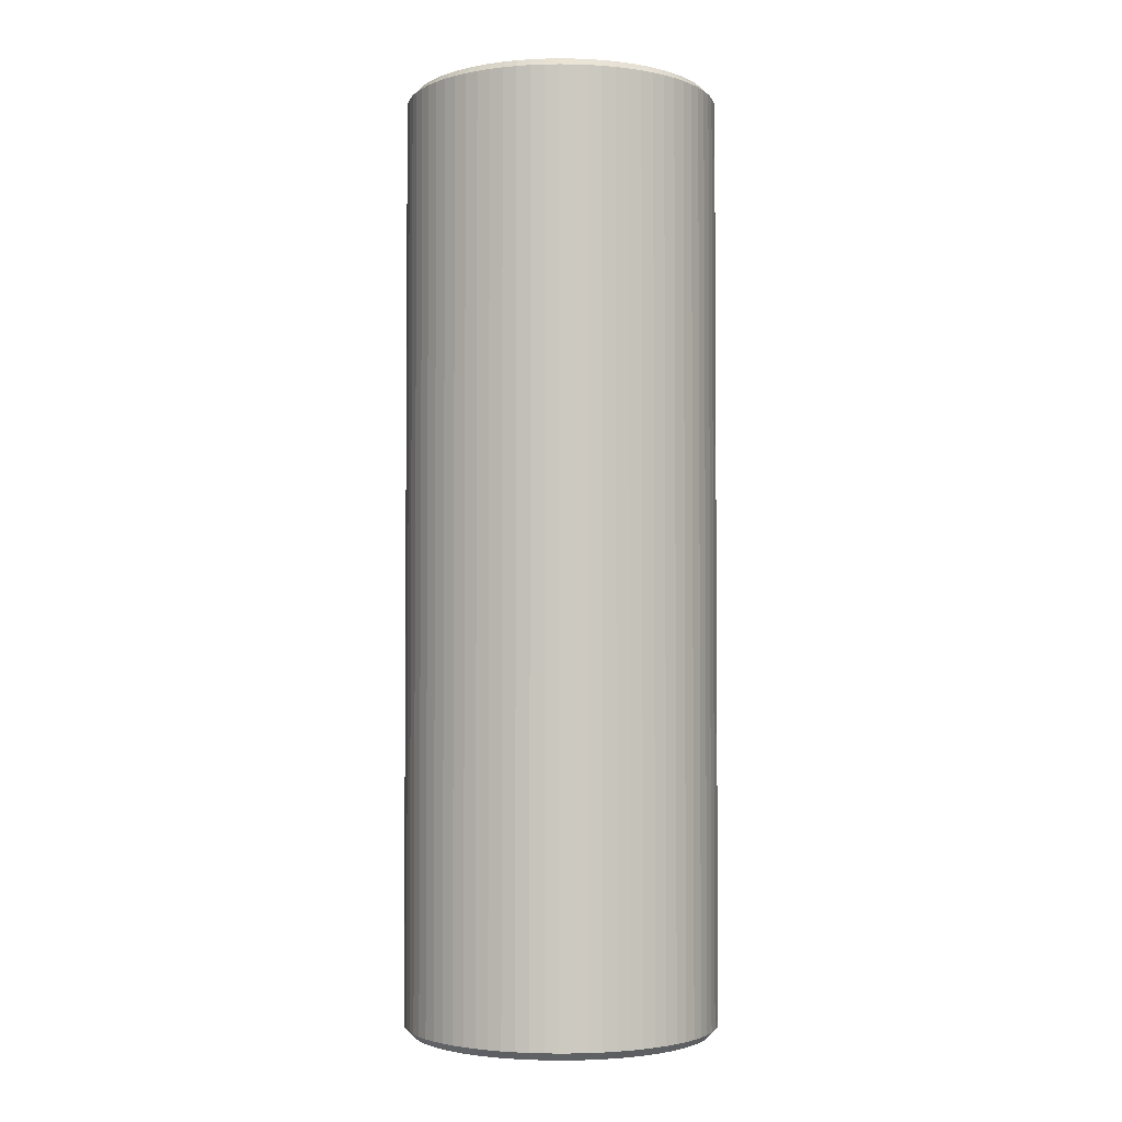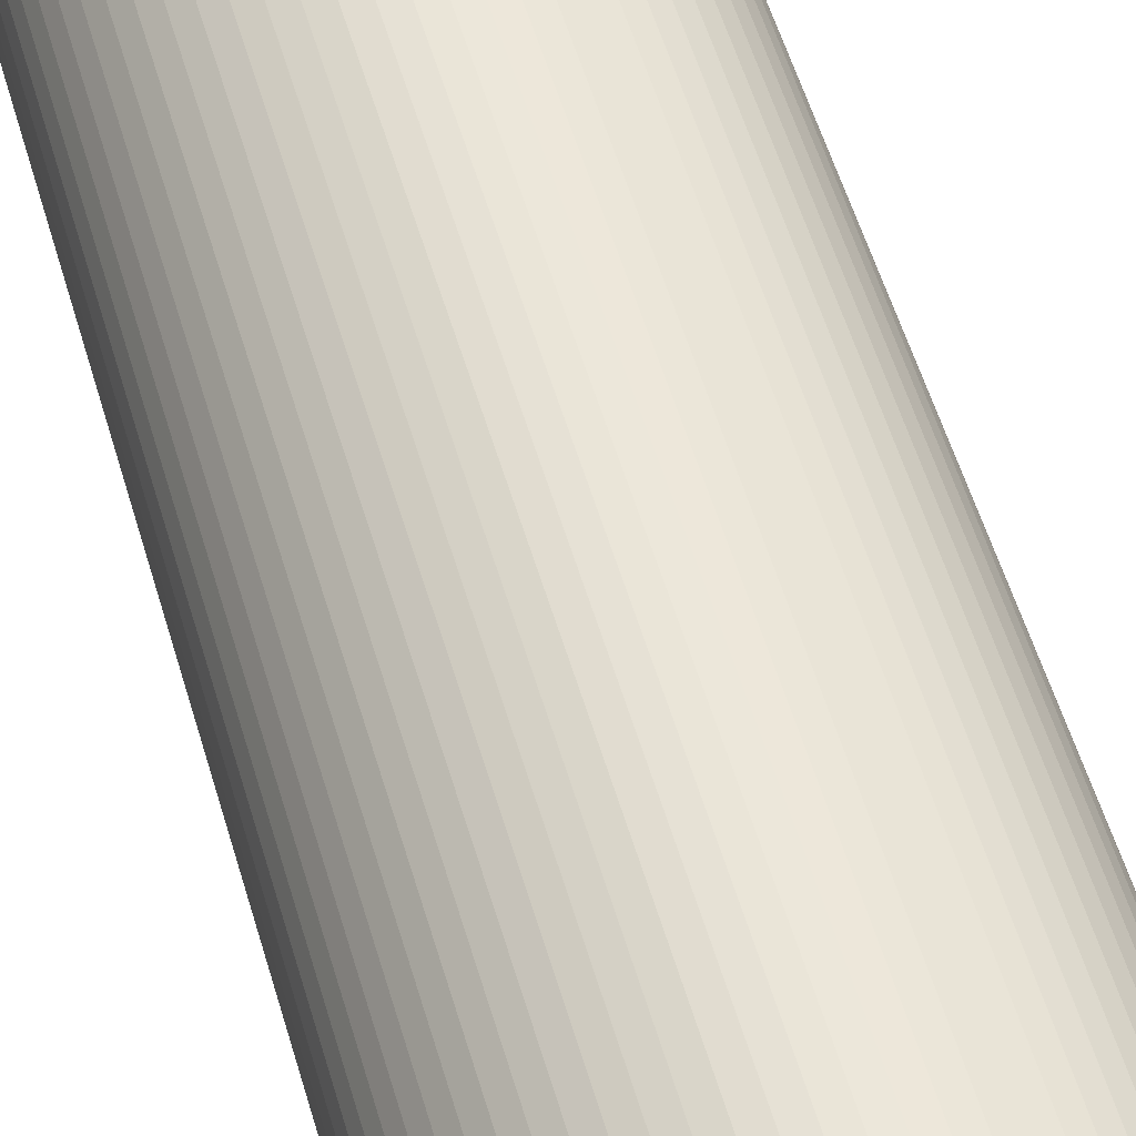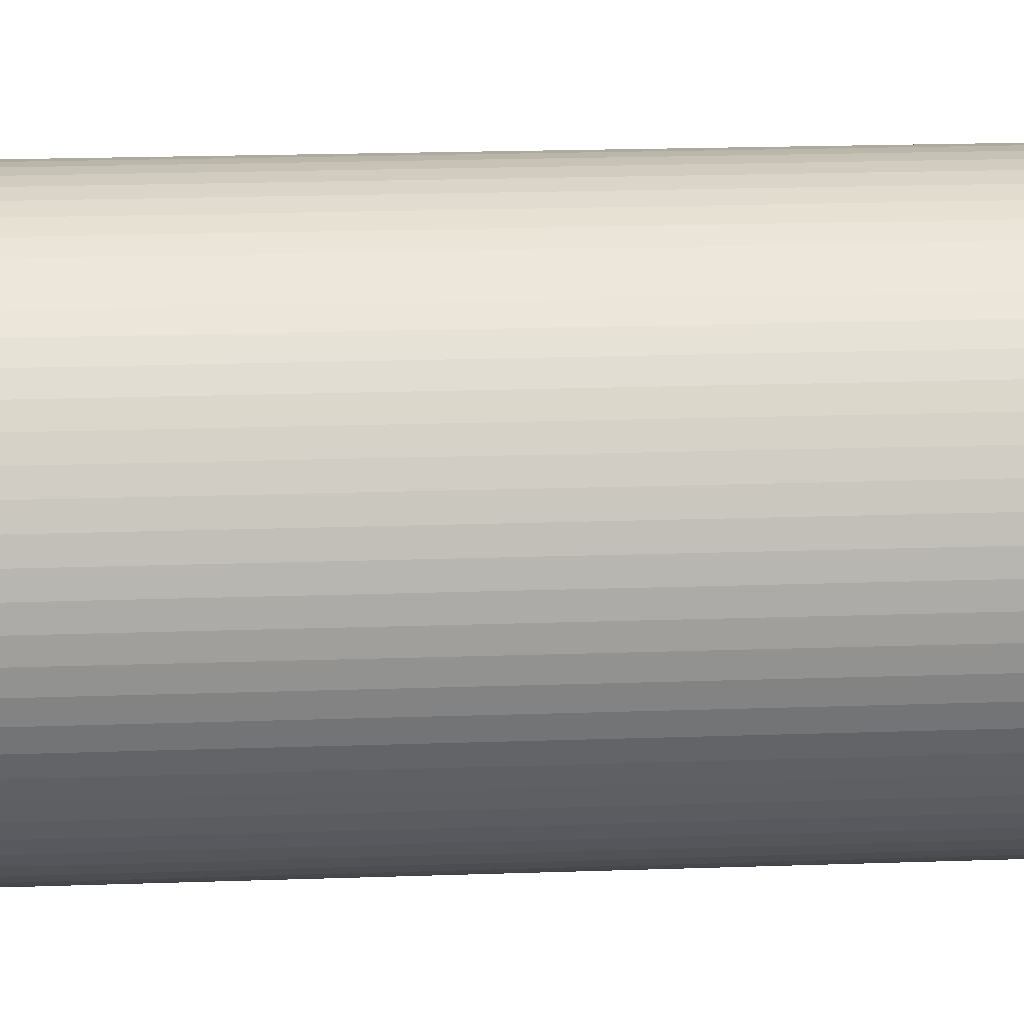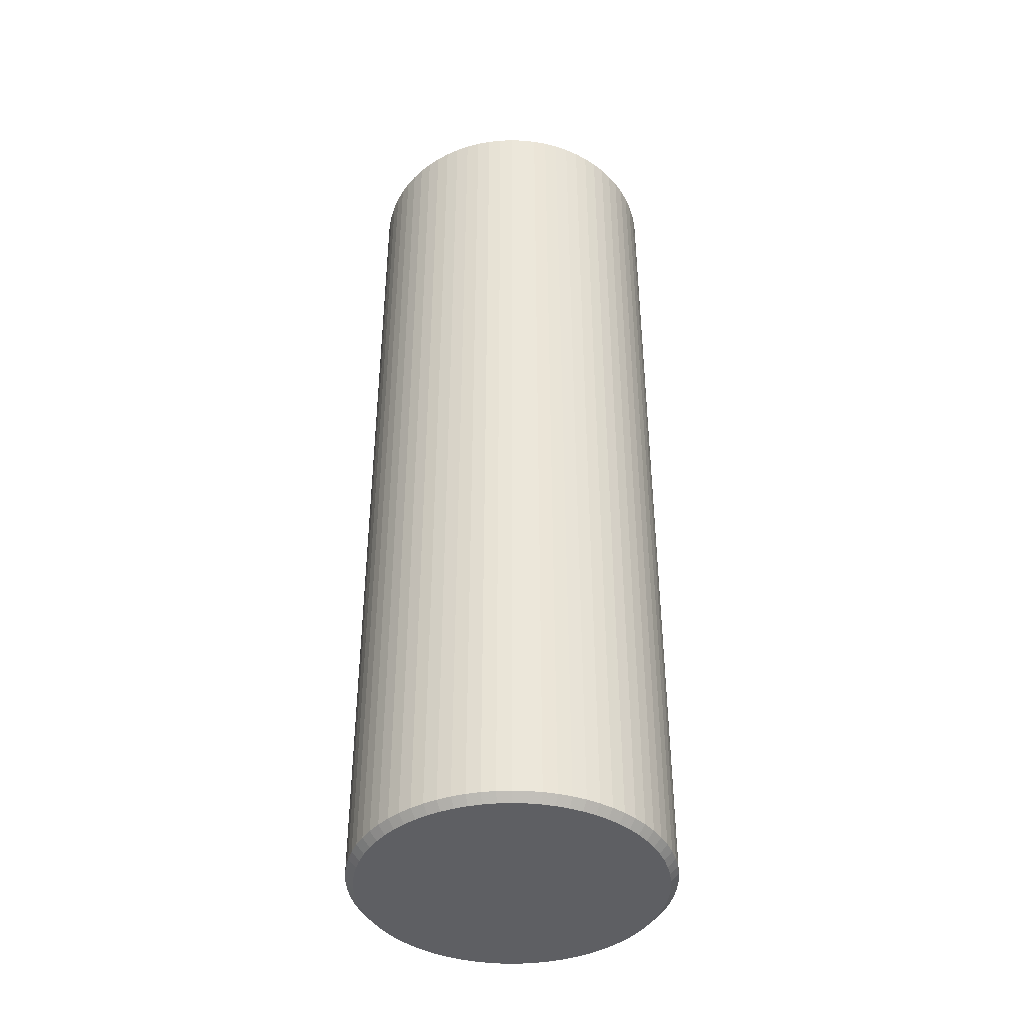
<metadata>
{"format":"obj","ext":"obj","renderer":"f3d","projection":"perspective","resolution":1024,"background":"white","views":[{"elev":-2.8,"azim":-104.3,"up":"+Y"},{"elev":54.5,"azim":163.9,"up":"+Z"},{"elev":16.6,"azim":85.6,"up":"+Z"},{"elev":-41.3,"azim":160.1,"up":"+Y"}]}
</metadata>
<code>
o obj1
v 0.002 0.0001 0
v 0.001893 0 -0.0001656
v 0.001992 0.0001 -0.0001743
v 0.001871 0 -0.0003299
v 0.00197 0.0001 -0.0003473
v 0.001835 0 -0.0004918
v 0.001932 0.0001 -0.0005176
v 0.001785 0 -0.0006498
v 0.001879 0.0001 -0.000684
v 0.001722 0 -0.000803
v 0.001813 0.0001 -0.0008452
v 0.001645 0 -0.00095
v 0.001732 0.0001 -0.001
v 0.001556 0 -0.00109
v 0.001638 0.0001 -0.001147
v 0.001455 0 -0.001221
v 0.001532 0.0001 -0.001286
v 0.001344 0 -0.001344
v 0.001414 0.0001 -0.001414
v 0.001221 0 -0.001455
v 0.001286 0.0001 -0.001532
v 0.00109 0 -0.001556
v 0.001147 0.0001 -0.001638
v 0.00095 0 -0.001645
v 0.001 0.0001 -0.001732
v 0.000803 0 -0.001722
v 0.0008452 0.0001 -0.001813
v 0.0006498 0 -0.001785
v 0.000684 0.0001 -0.001879
v 0.0004918 0 -0.001835
v 0.0005176 0.0001 -0.001932
v 0.0003299 0 -0.001871
v 0.0003473 0.0001 -0.00197
v 0.0001656 0 -0.001893
v 0.0001743 0.0001 -0.001992
v 0 0 -0.0019
v 0 0.0001 -0.002
v -0.0001656 0 -0.001893
v -0.0001743 0.0001 -0.001992
v -0.0003299 0 -0.001871
v -0.0003473 0.0001 -0.00197
v -0.0004918 0 -0.001835
v -0.0005176 0.0001 -0.001932
v -0.0006498 0 -0.001785
v -0.000684 0.0001 -0.001879
v -0.000803 0 -0.001722
v -0.0008452 0.0001 -0.001813
v -0.00095 0 -0.001645
v -0.001 0.0001 -0.001732
v -0.00109 0 -0.001556
v -0.001147 0.0001 -0.001638
v -0.001221 0 -0.001455
v -0.001286 0.0001 -0.001532
v -0.001344 0 -0.001344
v -0.001414 0.0001 -0.001414
v -0.001455 0 -0.001221
v -0.001532 0.0001 -0.001286
v -0.001556 0 -0.00109
v -0.001638 0.0001 -0.001147
v -0.001645 0 -0.00095
v -0.001732 0.0001 -0.001
v -0.001722 0 -0.000803
v -0.001813 0.0001 -0.0008452
v -0.001785 0 -0.0006498
v -0.001879 0.0001 -0.000684
v -0.001835 0 -0.0004918
v -0.001932 0.0001 -0.0005176
v -0.001871 0 -0.0003299
v -0.00197 0.0001 -0.0003473
v -0.001893 0 -0.0001656
v -0.001992 0.0001 -0.0001743
v -0.0019 0 -0
v -0.002 0.0001 -0
v -0.001893 0 0.0001656
v -0.001992 0.0001 0.0001743
v -0.001871 0 0.0003299
v -0.00197 0.0001 0.0003473
v -0.001835 0 0.0004918
v -0.001932 0.0001 0.0005176
v -0.001785 0 0.0006498
v -0.001879 0.0001 0.000684
v -0.001722 0 0.000803
v -0.001813 0.0001 0.0008452
v -0.001645 0 0.00095
v -0.001732 0.0001 0.001
v -0.001556 0 0.00109
v -0.001638 0.0001 0.001147
v -0.001455 0 0.001221
v -0.001532 0.0001 0.001286
v -0.001344 0 0.001344
v -0.001414 0.0001 0.001414
v -0.001221 0 0.001455
v -0.001286 0.0001 0.001532
v -0.00109 0 0.001556
v -0.001147 0.0001 0.001638
v -0.00095 0 0.001645
v -0.001 0.0001 0.001732
v -0.000803 0 0.001722
v -0.0008452 0.0001 0.001813
v -0.0006498 0 0.001785
v -0.000684 0.0001 0.001879
v -0.0004918 0 0.001835
v -0.0005176 0.0001 0.001932
v -0.0003299 0 0.001871
v -0.0003473 0.0001 0.00197
v -0.0001656 0 0.001893
v -0.0001743 0.0001 0.001992
v -0 0 0.0019
v -0 0.0001 0.002
v 0.0001656 0 0.001893
v 0.0001743 0.0001 0.001992
v 0.0003299 0 0.001871
v 0.0003473 0.0001 0.00197
v 0.0004918 0 0.001835
v 0.0005176 0.0001 0.001932
v 0.0006498 0 0.001785
v 0.000684 0.0001 0.001879
v 0.000803 0 0.001722
v 0.0008452 0.0001 0.001813
v 0.00095 0 0.001645
v 0.001 0.0001 0.001732
v 0.00109 0 0.001556
v 0.001147 0.0001 0.001638
v 0.001221 0 0.001455
v 0.001286 0.0001 0.001532
v 0.001344 0 0.001344
v 0.001414 0.0001 0.001414
v 0.001455 0 0.001221
v 0.001532 0.0001 0.001286
v 0.001556 0 0.00109
v 0.001638 0.0001 0.001147
v 0.001645 0 0.00095
v 0.001732 0.0001 0.001
v 0.001722 0 0.000803
v 0.001813 0.0001 0.0008452
v 0.001785 0 0.0006498
v 0.001879 0.0001 0.000684
v 0.001835 0 0.0004918
v 0.001932 0.0001 0.0005176
v 0.001871 0 0.0003299
v 0.00197 0.0001 0.0003473
v 0.001893 0 0.0001656
v 0.001992 0.0001 0.0001743
v 0.0019 0 0
v -0.002 0.0119 0
v -0.001992 0.0119 0.0001743
v -0.00197 0.0119 0.0003473
v -0.001932 0.0119 0.0005176
v -0.001879 0.0119 0.000684
v -0.001813 0.0119 0.0008452
v -0.001732 0.0119 0.001
v -0.001638 0.0119 0.001147
v -0.001532 0.0119 0.001286
v -0.001414 0.0119 0.001414
v -0.001286 0.0119 0.001532
v -0.001147 0.0119 0.001638
v -0.001 0.0119 0.001732
v -0.0008452 0.0119 0.001813
v -0.000684 0.0119 0.001879
v -0.0005176 0.0119 0.001932
v -0.0003473 0.0119 0.00197
v -0.0001743 0.0119 0.001992
v 0 0.0119 0.002
v 0.0001743 0.0119 0.001992
v 0.0003473 0.0119 0.00197
v 0.0005176 0.0119 0.001932
v 0.000684 0.0119 0.001879
v 0.0008452 0.0119 0.001813
v 0.001 0.0119 0.001732
v 0.001147 0.0119 0.001638
v 0.001286 0.0119 0.001532
v 0.001414 0.0119 0.001414
v 0.001532 0.0119 0.001286
v 0.001638 0.0119 0.001147
v 0.001732 0.0119 0.001
v 0.001813 0.0119 0.0008452
v 0.001879 0.0119 0.000684
v 0.001932 0.0119 0.0005176
v 0.00197 0.0119 0.0003473
v 0.001992 0.0119 0.0001743
v 0.002 0.0119 0
v 0.001992 0.0119 -0.0001743
v 0.00197 0.0119 -0.0003473
v 0.001932 0.0119 -0.0005176
v 0.001879 0.0119 -0.000684
v 0.001813 0.0119 -0.0008452
v 0.001732 0.0119 -0.001
v 0.001638 0.0119 -0.001147
v 0.001532 0.0119 -0.001286
v 0.001414 0.0119 -0.001414
v 0.001286 0.0119 -0.001532
v 0.001147 0.0119 -0.001638
v 0.001 0.0119 -0.001732
v 0.0008452 0.0119 -0.001813
v 0.000684 0.0119 -0.001879
v 0.0005176 0.0119 -0.001932
v 0.0003473 0.0119 -0.00197
v 0.0001743 0.0119 -0.001992
v -0 0.0119 -0.002
v -0.0001743 0.0119 -0.001992
v -0.0003473 0.0119 -0.00197
v -0.0005176 0.0119 -0.001932
v -0.000684 0.0119 -0.001879
v -0.0008452 0.0119 -0.001813
v -0.001 0.0119 -0.001732
v -0.001147 0.0119 -0.001638
v -0.001286 0.0119 -0.001532
v -0.001414 0.0119 -0.001414
v -0.001532 0.0119 -0.001286
v -0.001638 0.0119 -0.001147
v -0.001732 0.0119 -0.001
v -0.001813 0.0119 -0.0008452
v -0.001879 0.0119 -0.000684
v -0.001932 0.0119 -0.0005176
v -0.00197 0.0119 -0.0003473
v -0.001992 0.0119 -0.0001743
v 0 0 0
v 0.001871 0.012 0.0003299
v 0.001893 0.012 0.0001656
v 0 0.012 0
v 0.0019 0.012 -0
v 0.001893 0.012 -0.0001656
v 0.001722 0.012 0.000803
v 0.001785 0.012 0.0006498
v 0.001835 0.012 0.0004918
v 0.001455 0.012 0.001221
v 0.001556 0.012 0.00109
v 0.001645 0.012 0.00095
v 0.00109 0.012 0.001556
v 0.001221 0.012 0.001455
v 0.001344 0.012 0.001344
v 0.0006498 0.012 0.001785
v 0.000803 0.012 0.001722
v 0.00095 0.012 0.001645
v 0.0001656 0.012 0.001893
v 0.0003299 0.012 0.001871
v 0.0004918 0.012 0.001835
v -0.0003299 0.012 0.001871
v -0.0001656 0.012 0.001893
v 0 0.012 0.0019
v -0.000803 0.012 0.001722
v -0.0006498 0.012 0.001785
v -0.0004918 0.012 0.001835
v -0.001221 0.012 0.001455
v -0.00109 0.012 0.001556
v -0.00095 0.012 0.001645
v -0.001556 0.012 0.00109
v -0.001455 0.012 0.001221
v -0.001344 0.012 0.001344
v -0.001785 0.012 0.0006498
v -0.001722 0.012 0.000803
v -0.001645 0.012 0.00095
v -0.001893 0.012 0.0001656
v -0.001871 0.012 0.0003299
v -0.001835 0.012 0.0004918
v -0.001871 0.012 -0.0003299
v -0.001893 0.012 -0.0001656
v -0.0019 0.012 0
v -0.001722 0.012 -0.000803
v -0.001785 0.012 -0.0006498
v -0.001835 0.012 -0.0004918
v -0.001455 0.012 -0.001221
v -0.001556 0.012 -0.00109
v -0.001645 0.012 -0.00095
v -0.00109 0.012 -0.001556
v -0.001221 0.012 -0.001455
v -0.001344 0.012 -0.001344
v -0.0006498 0.012 -0.001785
v -0.000803 0.012 -0.001722
v -0.00095 0.012 -0.001645
v -0.0001656 0.012 -0.001893
v -0.0003299 0.012 -0.001871
v -0.0004918 0.012 -0.001835
v 0.0003299 0.012 -0.001871
v 0.0001656 0.012 -0.001893
v -0 0.012 -0.0019
v 0.000803 0.012 -0.001722
v 0.0006498 0.012 -0.001785
v 0.0004918 0.012 -0.001835
v 0.001221 0.012 -0.001455
v 0.00109 0.012 -0.001556
v 0.00095 0.012 -0.001645
v 0.001556 0.012 -0.00109
v 0.001455 0.012 -0.001221
v 0.001344 0.012 -0.001344
v 0.001785 0.012 -0.0006498
v 0.001722 0.012 -0.000803
v 0.001645 0.012 -0.00095
v 0.001871 0.012 -0.0003299
v 0.001835 0.012 -0.0004918
f 1 2 3
f 2 4 3
f 3 4 5
f 4 6 5
f 5 6 7
f 6 8 7
f 7 8 9
f 8 10 9
f 9 10 11
f 10 12 11
f 11 12 13
f 12 14 13
f 13 14 15
f 14 16 15
f 15 16 17
f 16 18 17
f 17 18 19
f 18 20 19
f 19 20 21
f 20 22 21
f 21 22 23
f 22 24 23
f 23 24 25
f 24 26 25
f 25 26 27
f 26 28 27
f 27 28 29
f 28 30 29
f 29 30 31
f 30 32 31
f 31 32 33
f 32 34 33
f 33 34 35
f 34 36 35
f 35 36 37
f 36 38 37
f 37 38 39
f 38 40 39
f 39 40 41
f 40 42 41
f 41 42 43
f 42 44 43
f 43 44 45
f 44 46 45
f 45 46 47
f 46 48 47
f 47 48 49
f 48 50 49
f 49 50 51
f 50 52 51
f 51 52 53
f 52 54 53
f 53 54 55
f 54 56 55
f 55 56 57
f 56 58 57
f 57 58 59
f 58 60 59
f 59 60 61
f 60 62 61
f 61 62 63
f 62 64 63
f 63 64 65
f 64 66 65
f 65 66 67
f 66 68 67
f 67 68 69
f 68 70 69
f 69 70 71
f 70 72 71
f 71 72 73
f 72 74 73
f 73 74 75
f 74 76 75
f 75 76 77
f 76 78 77
f 77 78 79
f 78 80 79
f 79 80 81
f 80 82 81
f 81 82 83
f 82 84 83
f 83 84 85
f 84 86 85
f 85 86 87
f 86 88 87
f 87 88 89
f 88 90 89
f 89 90 91
f 90 92 91
f 91 92 93
f 92 94 93
f 93 94 95
f 94 96 95
f 95 96 97
f 96 98 97
f 97 98 99
f 98 100 99
f 99 100 101
f 100 102 101
f 101 102 103
f 102 104 103
f 103 104 105
f 104 106 105
f 105 106 107
f 106 108 107
f 107 108 109
f 108 110 109
f 109 110 111
f 110 112 111
f 111 112 113
f 112 114 113
f 113 114 115
f 114 116 115
f 115 116 117
f 116 118 117
f 117 118 119
f 118 120 119
f 119 120 121
f 120 122 121
f 121 122 123
f 122 124 123
f 123 124 125
f 124 126 125
f 125 126 127
f 126 128 127
f 127 128 129
f 128 130 129
f 129 130 131
f 130 132 131
f 131 132 133
f 132 134 133
f 133 134 135
f 134 136 135
f 135 136 137
f 136 138 137
f 137 138 139
f 138 140 139
f 139 140 141
f 140 142 141
f 141 142 143
f 142 144 143
f 143 144 1
f 144 2 1
f 145 75 146
f 75 77 146
f 146 77 147
f 77 79 147
f 147 79 148
f 79 81 148
f 148 81 149
f 81 83 149
f 149 83 150
f 83 85 150
f 150 85 151
f 85 87 151
f 151 87 152
f 87 89 152
f 152 89 153
f 89 91 153
f 153 91 154
f 91 93 154
f 154 93 155
f 93 95 155
f 155 95 156
f 95 97 156
f 156 97 157
f 97 99 157
f 157 99 158
f 99 101 158
f 158 101 159
f 101 103 159
f 159 103 160
f 103 105 160
f 160 105 161
f 105 107 161
f 161 107 162
f 107 109 162
f 162 109 163
f 109 111 163
f 163 111 164
f 111 113 164
f 164 113 165
f 113 115 165
f 165 115 166
f 115 117 166
f 166 117 167
f 117 119 167
f 167 119 168
f 119 121 168
f 168 121 169
f 121 123 169
f 169 123 170
f 123 125 170
f 170 125 171
f 125 127 171
f 171 127 172
f 127 129 172
f 172 129 173
f 129 131 173
f 173 131 174
f 131 133 174
f 174 133 175
f 133 135 175
f 175 135 176
f 135 137 176
f 176 137 177
f 137 139 177
f 177 139 178
f 139 141 178
f 178 141 179
f 141 143 179
f 179 143 180
f 143 1 180
f 180 1 181
f 1 3 181
f 181 3 182
f 3 5 182
f 182 5 183
f 5 7 183
f 183 7 184
f 7 9 184
f 184 9 185
f 9 11 185
f 185 11 186
f 11 13 186
f 186 13 187
f 13 15 187
f 187 15 188
f 15 17 188
f 188 17 189
f 17 19 189
f 189 19 190
f 19 21 190
f 190 21 191
f 21 23 191
f 191 23 192
f 23 25 192
f 192 25 193
f 25 27 193
f 193 27 194
f 27 29 194
f 194 29 195
f 29 31 195
f 195 31 196
f 31 33 196
f 196 33 197
f 33 35 197
f 197 35 198
f 35 37 198
f 198 37 199
f 37 39 199
f 199 39 200
f 39 41 200
f 200 41 201
f 41 43 201
f 201 43 202
f 43 45 202
f 202 45 203
f 45 47 203
f 203 47 204
f 47 49 204
f 204 49 205
f 49 51 205
f 205 51 206
f 51 53 206
f 206 53 207
f 53 55 207
f 207 55 208
f 55 57 208
f 208 57 209
f 57 59 209
f 209 59 210
f 59 61 210
f 210 61 211
f 61 63 211
f 211 63 212
f 63 65 212
f 212 65 213
f 65 67 213
f 213 67 214
f 67 69 214
f 214 69 215
f 69 71 215
f 215 71 216
f 71 73 216
f 216 73 145
f 73 75 145
f 4 2 217
f 2 144 217
f 217 144 142
f 10 8 217
f 8 6 217
f 217 6 4
f 16 14 217
f 14 12 217
f 217 12 10
f 22 20 217
f 20 18 217
f 217 18 16
f 28 26 217
f 26 24 217
f 217 24 22
f 34 32 217
f 32 30 217
f 217 30 28
f 40 38 217
f 38 36 217
f 217 36 34
f 46 44 217
f 44 42 217
f 217 42 40
f 52 50 217
f 50 48 217
f 217 48 46
f 58 56 217
f 56 54 217
f 217 54 52
f 64 62 217
f 62 60 217
f 217 60 58
f 70 68 217
f 68 66 217
f 217 66 64
f 76 74 217
f 74 72 217
f 217 72 70
f 82 80 217
f 80 78 217
f 217 78 76
f 88 86 217
f 86 84 217
f 217 84 82
f 94 92 217
f 92 90 217
f 217 90 88
f 100 98 217
f 98 96 217
f 217 96 94
f 106 104 217
f 104 102 217
f 217 102 100
f 112 110 217
f 110 108 217
f 217 108 106
f 118 116 217
f 116 114 217
f 217 114 112
f 124 122 217
f 122 120 217
f 217 120 118
f 130 128 217
f 128 126 217
f 217 126 124
f 136 134 217
f 134 132 217
f 217 132 130
f 142 140 217
f 140 138 217
f 217 138 136
f 218 219 220
f 219 221 220
f 220 221 222
f 223 224 220
f 224 225 220
f 220 225 218
f 226 227 220
f 227 228 220
f 220 228 223
f 229 230 220
f 230 231 220
f 220 231 226
f 232 233 220
f 233 234 220
f 220 234 229
f 235 236 220
f 236 237 220
f 220 237 232
f 238 239 220
f 239 240 220
f 220 240 235
f 241 242 220
f 242 243 220
f 220 243 238
f 244 245 220
f 245 246 220
f 220 246 241
f 247 248 220
f 248 249 220
f 220 249 244
f 250 251 220
f 251 252 220
f 220 252 247
f 253 254 220
f 254 255 220
f 220 255 250
f 256 257 220
f 257 258 220
f 220 258 253
f 259 260 220
f 260 261 220
f 220 261 256
f 262 263 220
f 263 264 220
f 220 264 259
f 265 266 220
f 266 267 220
f 220 267 262
f 268 269 220
f 269 270 220
f 220 270 265
f 271 272 220
f 272 273 220
f 220 273 268
f 274 275 220
f 275 276 220
f 220 276 271
f 277 278 220
f 278 279 220
f 220 279 274
f 280 281 220
f 281 282 220
f 220 282 277
f 283 284 220
f 284 285 220
f 220 285 280
f 286 287 220
f 287 288 220
f 220 288 283
f 222 289 220
f 289 290 220
f 220 290 286
f 181 219 180
f 219 218 180
f 180 218 179
f 218 225 179
f 179 225 178
f 225 224 178
f 178 224 177
f 224 223 177
f 177 223 176
f 223 228 176
f 176 228 175
f 228 227 175
f 175 227 174
f 227 226 174
f 174 226 173
f 226 231 173
f 173 231 172
f 231 230 172
f 172 230 171
f 230 229 171
f 171 229 170
f 229 234 170
f 170 234 169
f 234 233 169
f 169 233 168
f 233 232 168
f 168 232 167
f 232 237 167
f 167 237 166
f 237 236 166
f 166 236 165
f 236 235 165
f 165 235 164
f 235 240 164
f 164 240 163
f 240 239 163
f 163 239 162
f 239 238 162
f 162 238 161
f 238 243 161
f 161 243 160
f 243 242 160
f 160 242 159
f 242 241 159
f 159 241 158
f 241 246 158
f 158 246 157
f 246 245 157
f 157 245 156
f 245 244 156
f 156 244 155
f 244 249 155
f 155 249 154
f 249 248 154
f 154 248 153
f 248 247 153
f 153 247 152
f 247 252 152
f 152 252 151
f 252 251 151
f 151 251 150
f 251 250 150
f 150 250 149
f 250 255 149
f 149 255 148
f 255 254 148
f 148 254 147
f 254 253 147
f 147 253 146
f 253 258 146
f 146 258 145
f 258 257 145
f 145 257 216
f 257 256 216
f 216 256 215
f 256 261 215
f 215 261 214
f 261 260 214
f 214 260 213
f 260 259 213
f 213 259 212
f 259 264 212
f 212 264 211
f 264 263 211
f 211 263 210
f 263 262 210
f 210 262 209
f 262 267 209
f 209 267 208
f 267 266 208
f 208 266 207
f 266 265 207
f 207 265 206
f 265 270 206
f 206 270 205
f 270 269 205
f 205 269 204
f 269 268 204
f 204 268 203
f 268 273 203
f 203 273 202
f 273 272 202
f 202 272 201
f 272 271 201
f 201 271 200
f 271 276 200
f 200 276 199
f 276 275 199
f 199 275 198
f 275 274 198
f 198 274 197
f 274 279 197
f 197 279 196
f 279 278 196
f 196 278 195
f 278 277 195
f 195 277 194
f 277 282 194
f 194 282 193
f 282 281 193
f 193 281 192
f 281 280 192
f 192 280 191
f 280 285 191
f 191 285 190
f 285 284 190
f 190 284 189
f 284 283 189
f 189 283 188
f 283 288 188
f 188 288 187
f 288 287 187
f 187 287 186
f 287 286 186
f 186 286 185
f 286 290 185
f 185 290 184
f 290 289 184
f 184 289 183
f 289 222 183
f 183 222 182
f 222 221 182
f 182 221 181
f 221 219 181

</code>
